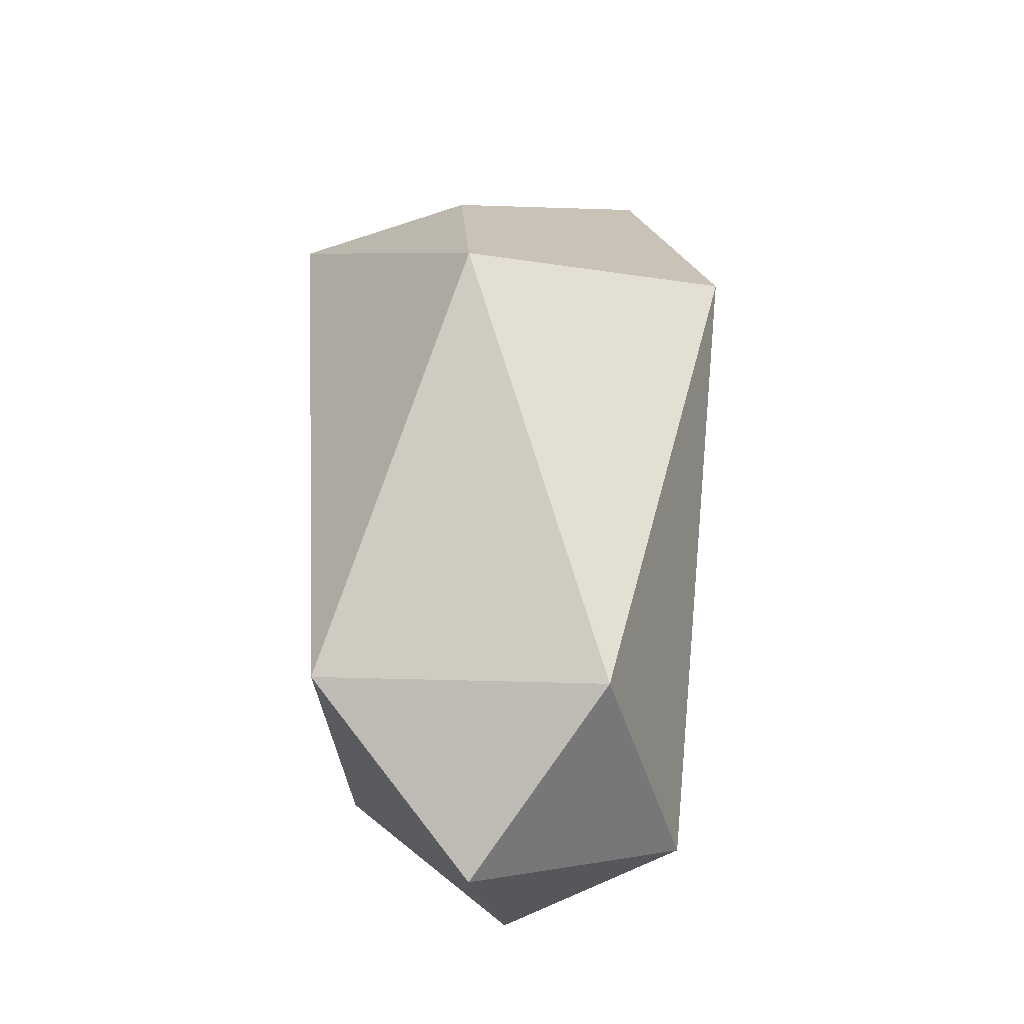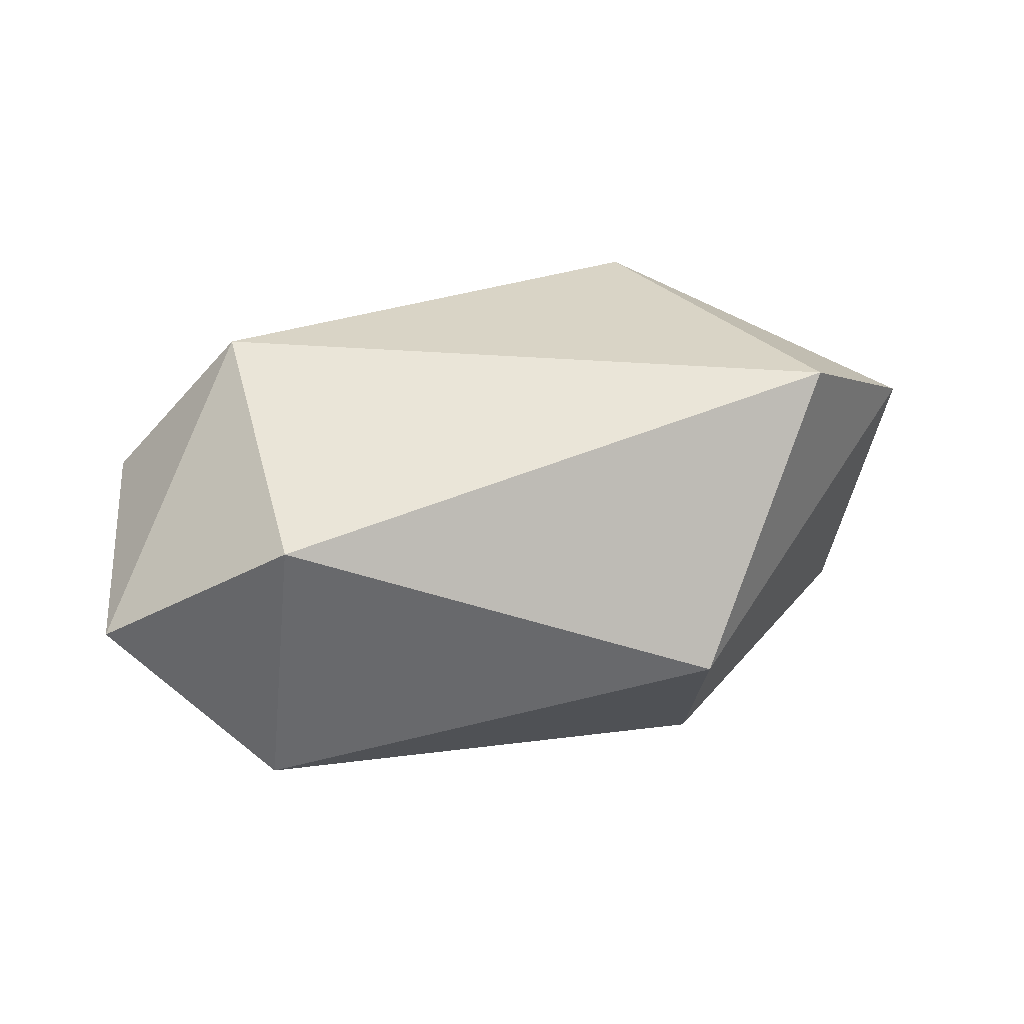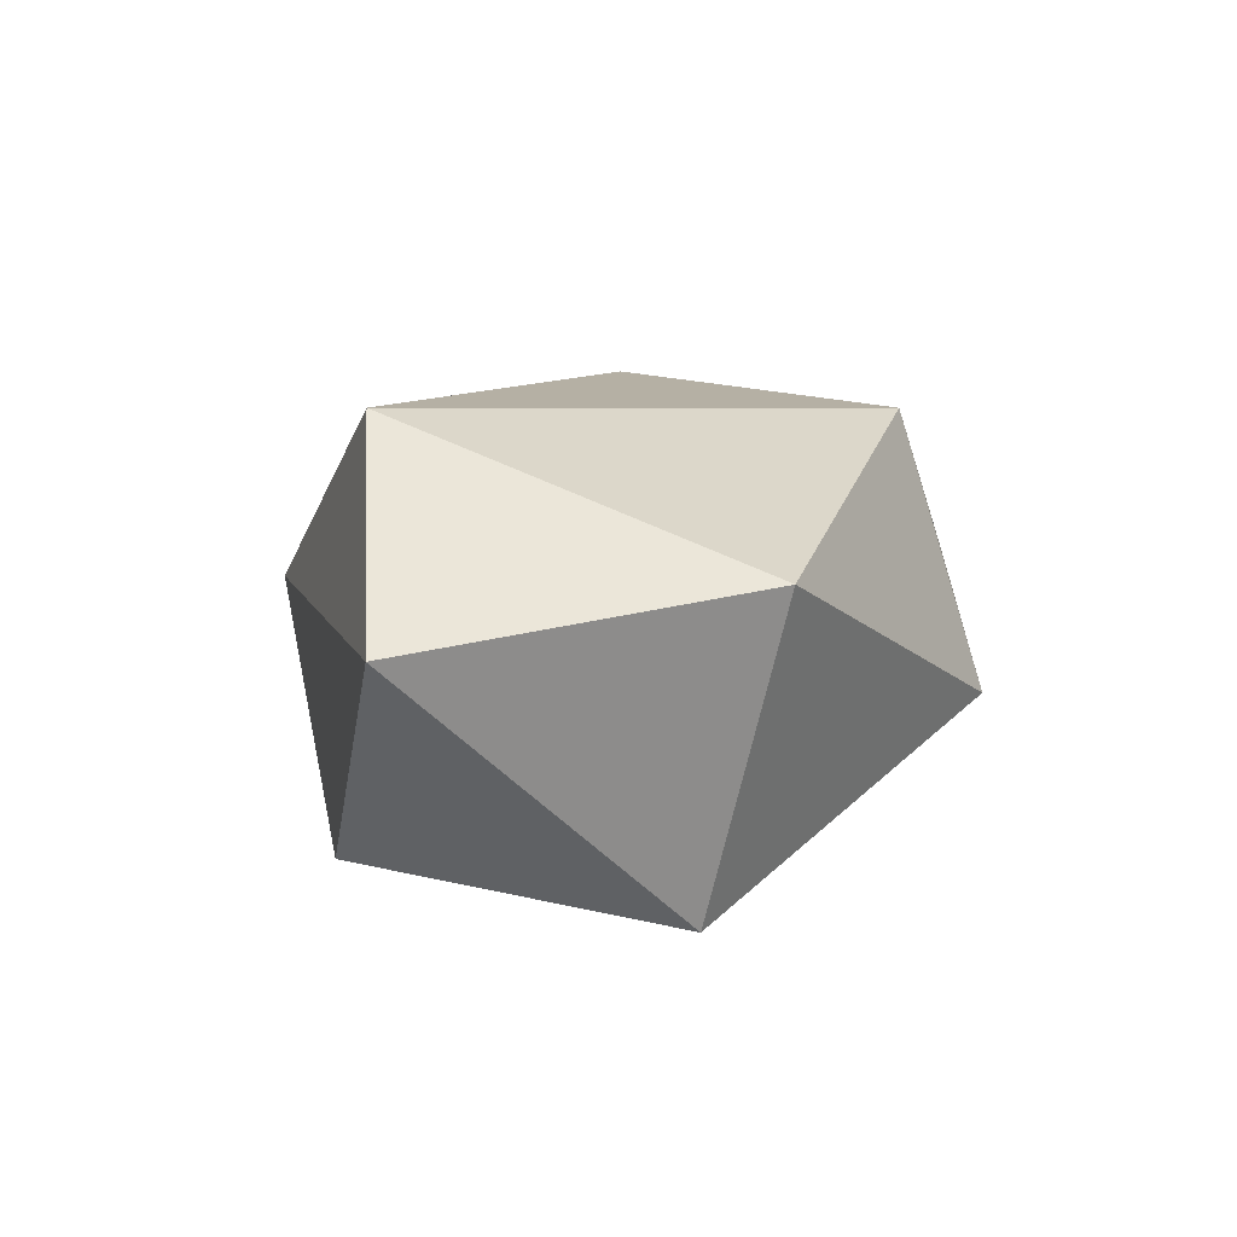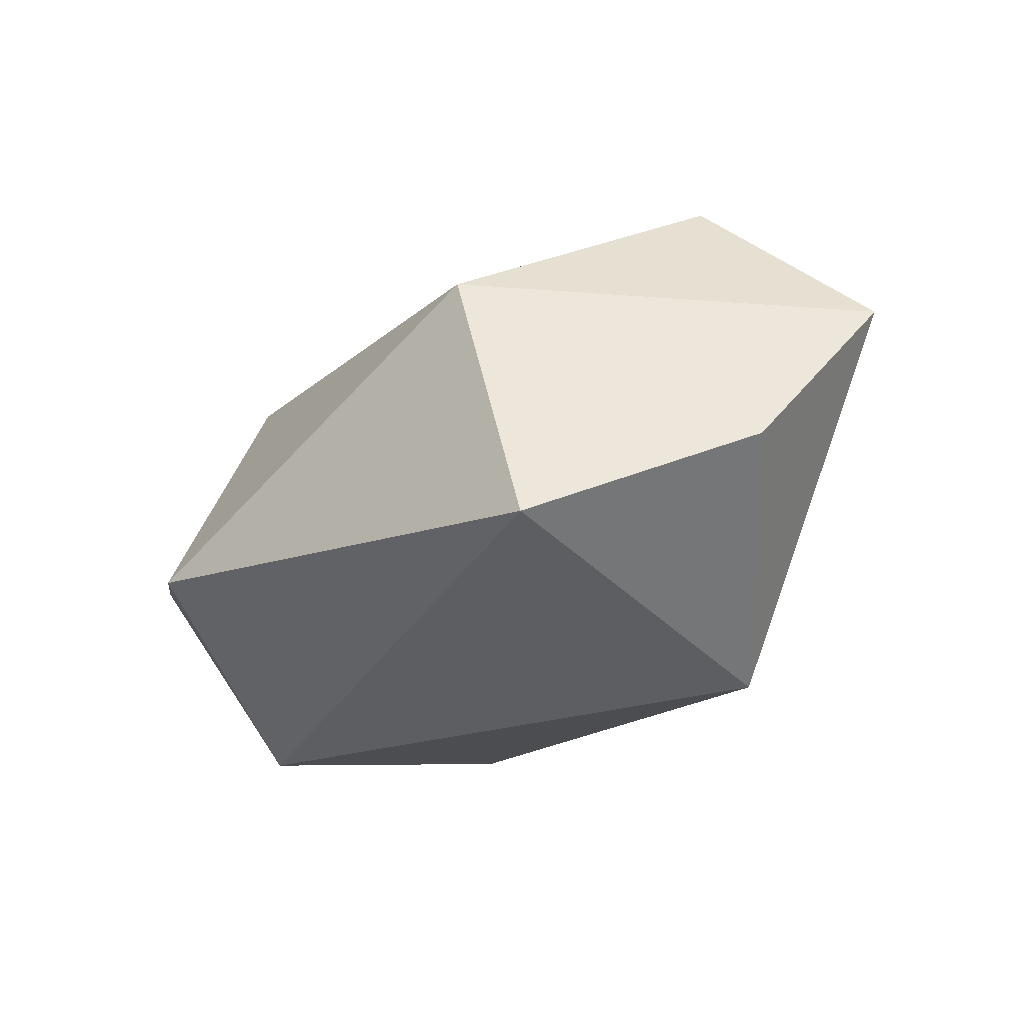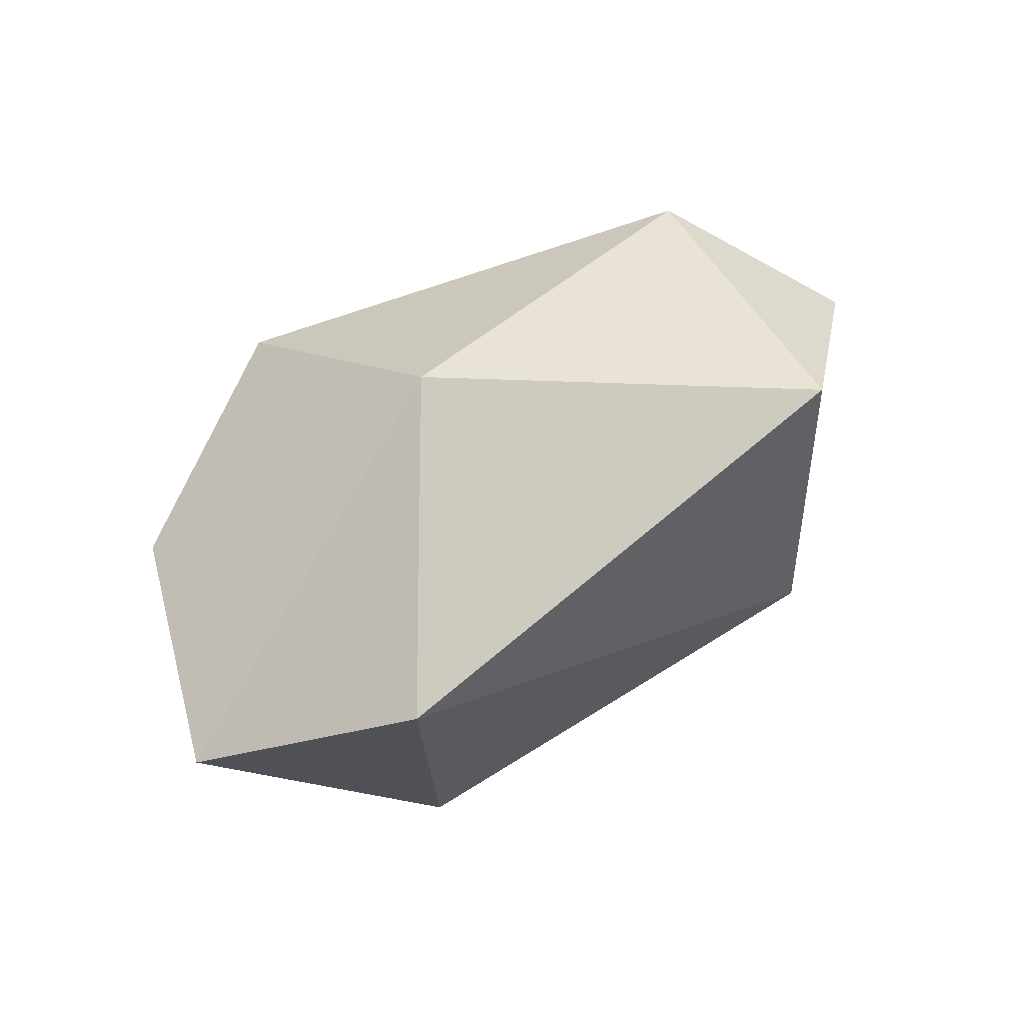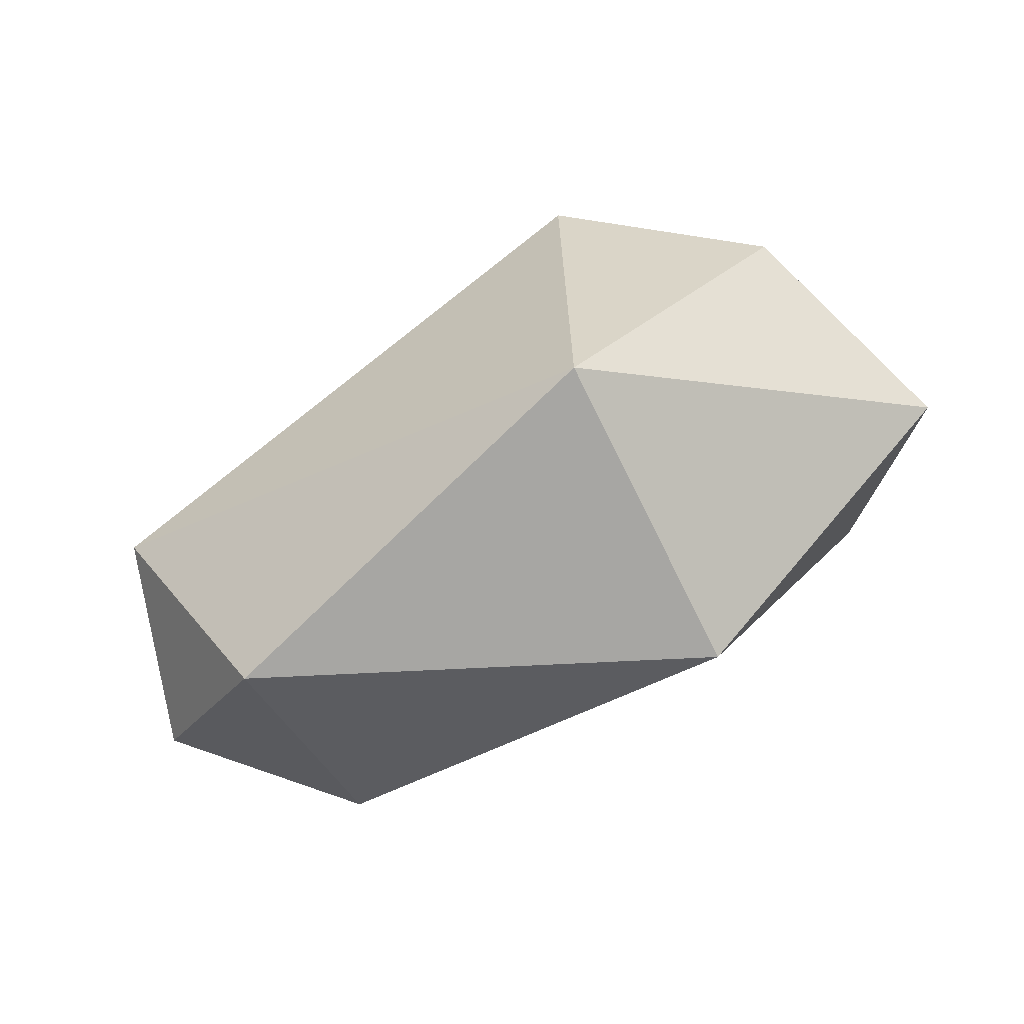
<metadata>
{"format":"obj","ext":"obj","renderer":"f3d","projection":"perspective","resolution":1024,"background":"white","views":[{"elev":60.9,"azim":88.5,"up":"+Y"},{"elev":53.6,"azim":167.8,"up":"+Z"},{"elev":11.3,"azim":-59.9,"up":"+Z"},{"elev":-41.8,"azim":-140.3,"up":"+Z"},{"elev":38.6,"azim":-41.4,"up":"+Y"},{"elev":-57.6,"azim":-153.9,"up":"+Y"}]}
</metadata>
<code>
o FL_FOOT_constraints_in_FRleg_reduced_FL_FOOT_constraints_in_FRleg
v -0.171 0.1195 -0.199
v 0.2234 0.4194 0.1861
v -0.1784 0.0397 0.08198
v -0.3426 0.3379 -0.1281
v 0.2673 0.4871 -0.07136
v -0.1501 0.5295 0.0395
v -0.4256 0.2453 0.04862
v 0.3327 0.2549 -0.1402
v 0.2157 0.04596 -0.07877
v 0.3671 0.1515 0.0207
v 0.2369 0.1409 0.1658
v 0.4006 0.3787 0.05149
v -0.2988 0.3326 0.2061
v -0.1615 0.4525 -0.1956
f 9 10 11
f 11 10 12
f 1 4 14
f 2 13 11
f 9 1 8
f 12 8 5
f 10 9 8
f 6 14 4 7
f 8 14 5
f 14 6 5
f 9 3 1
f 13 3 11
f 3 7 1
f 2 5 6
f 11 12 2
f 10 8 12
f 9 11 3
f 13 6 7
f 4 1 7
f 12 5 2
f 3 13 7
f 14 8 1
f 2 6 13

</code>
